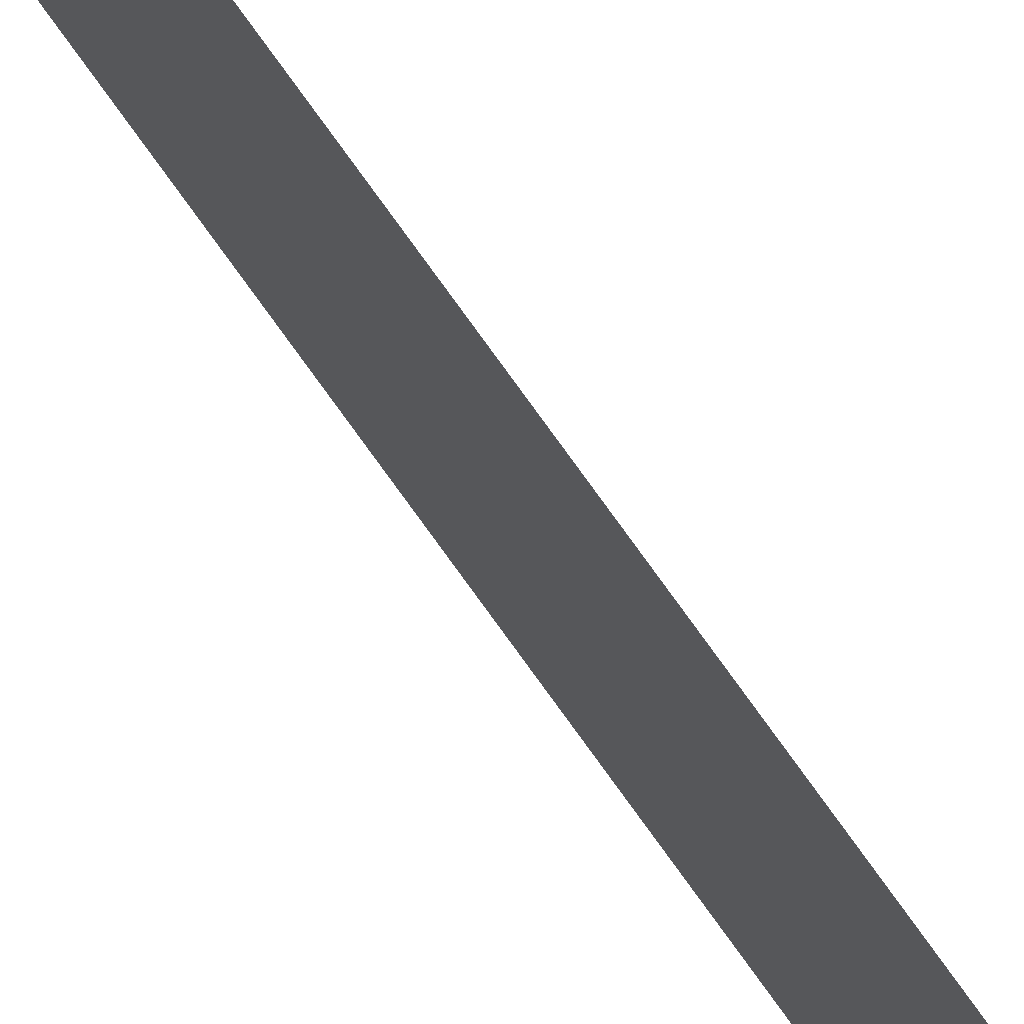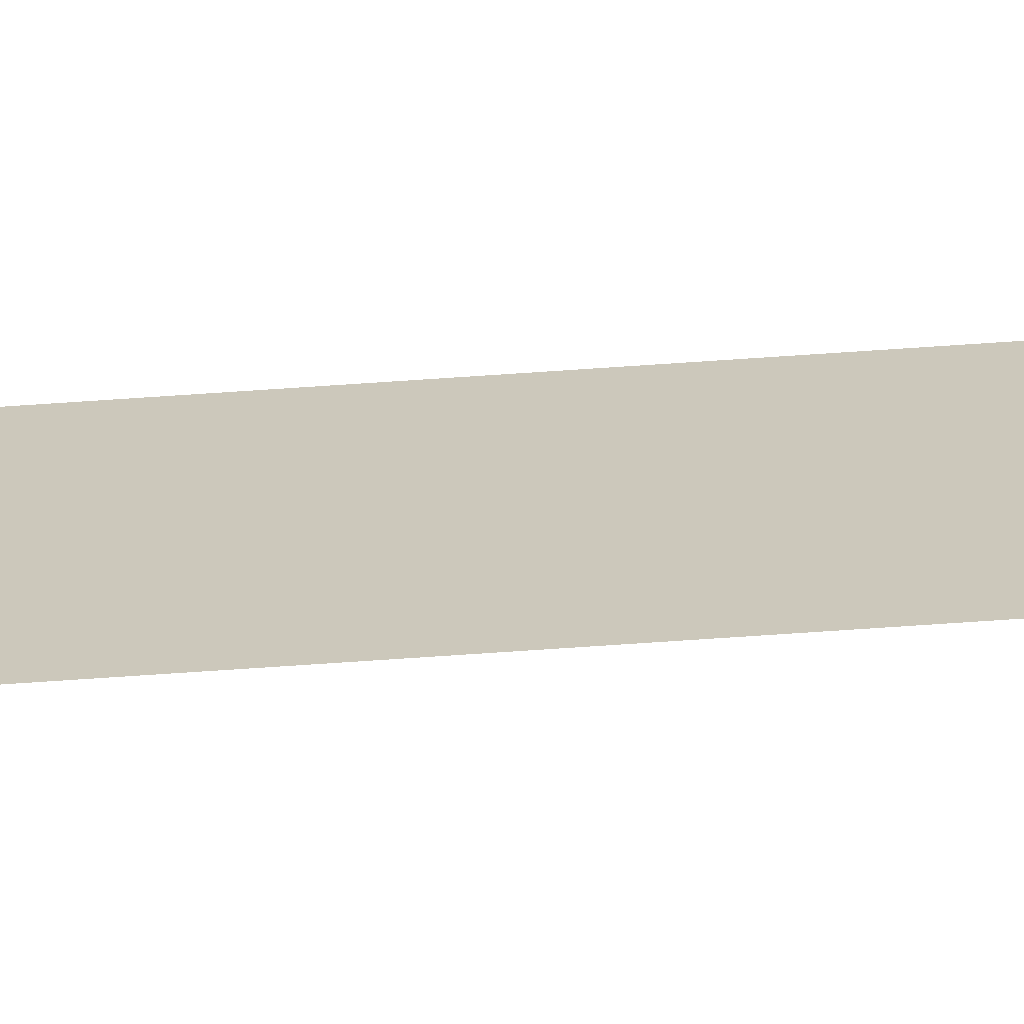
<metadata>
{"format":"obj","ext":"obj","renderer":"f3d","projection":"perspective","resolution":1024,"background":"white","views":[{"elev":68.3,"azim":145.6,"up":"+Z"},{"elev":-67.3,"azim":94.0,"up":"+Z"}]}
</metadata>
<code>
v 13.79 30.75 -78.07
v 13.79 31.75 -78.07
v 13.79 30.75 -78.09
v 13.79 31.75 -78.09
v 13.79 30.75 -78.09
v 13.79 31.75 -78.09
v 13.79 30.75 -78.07
v 13.79 31.75 -78.07
f 1 2 3
f 3 2 4
f 5 6 7
f 7 6 8

</code>
